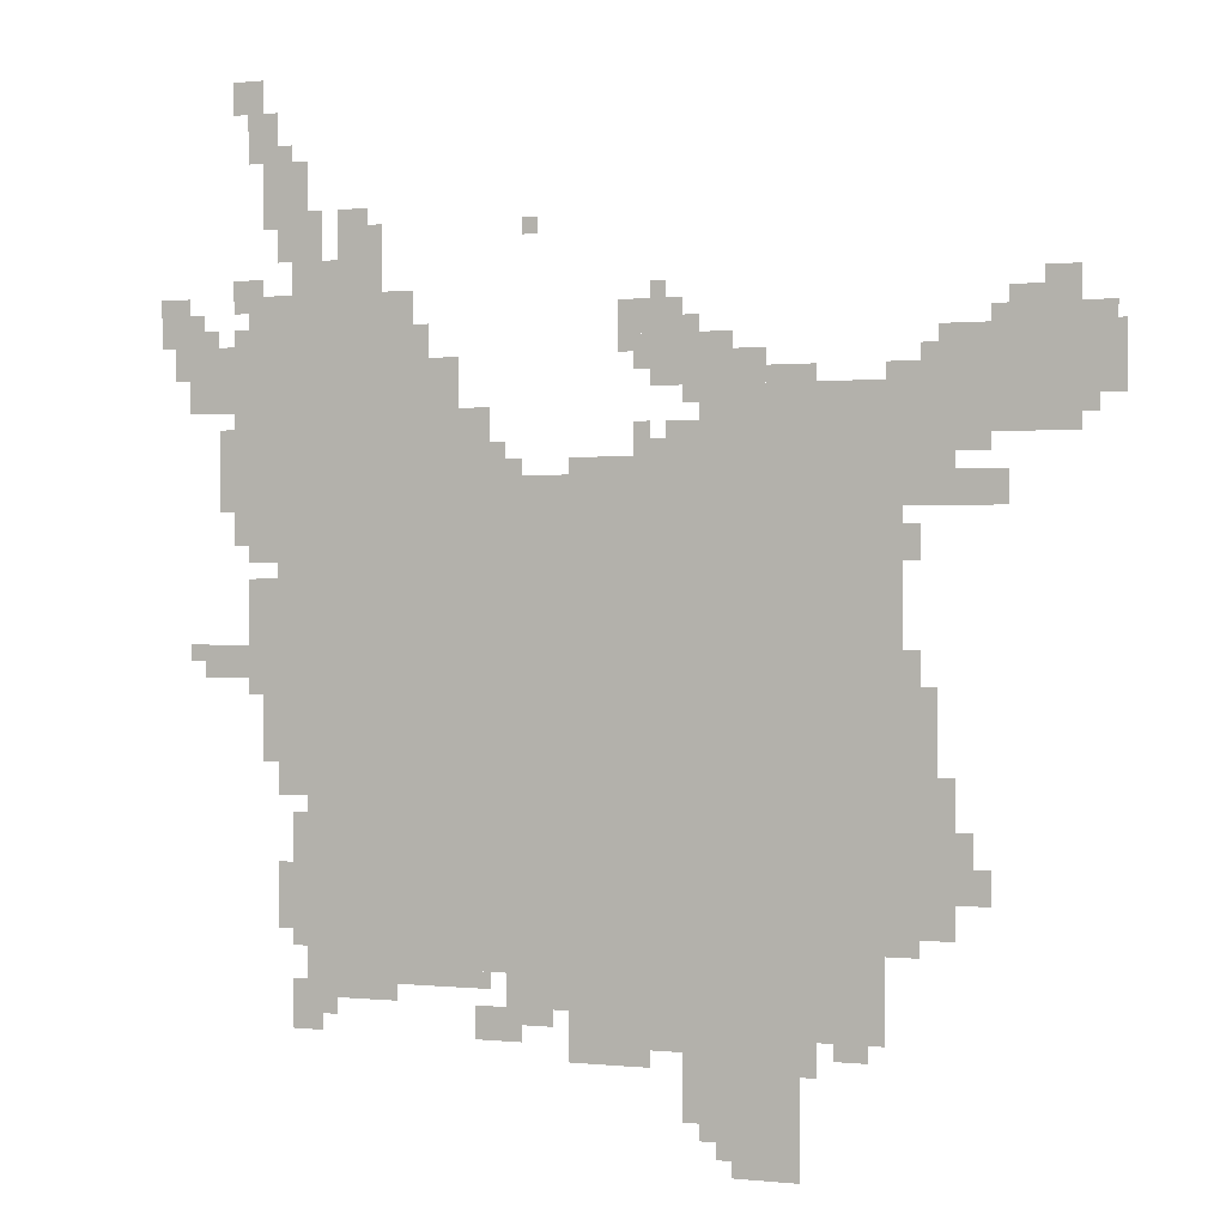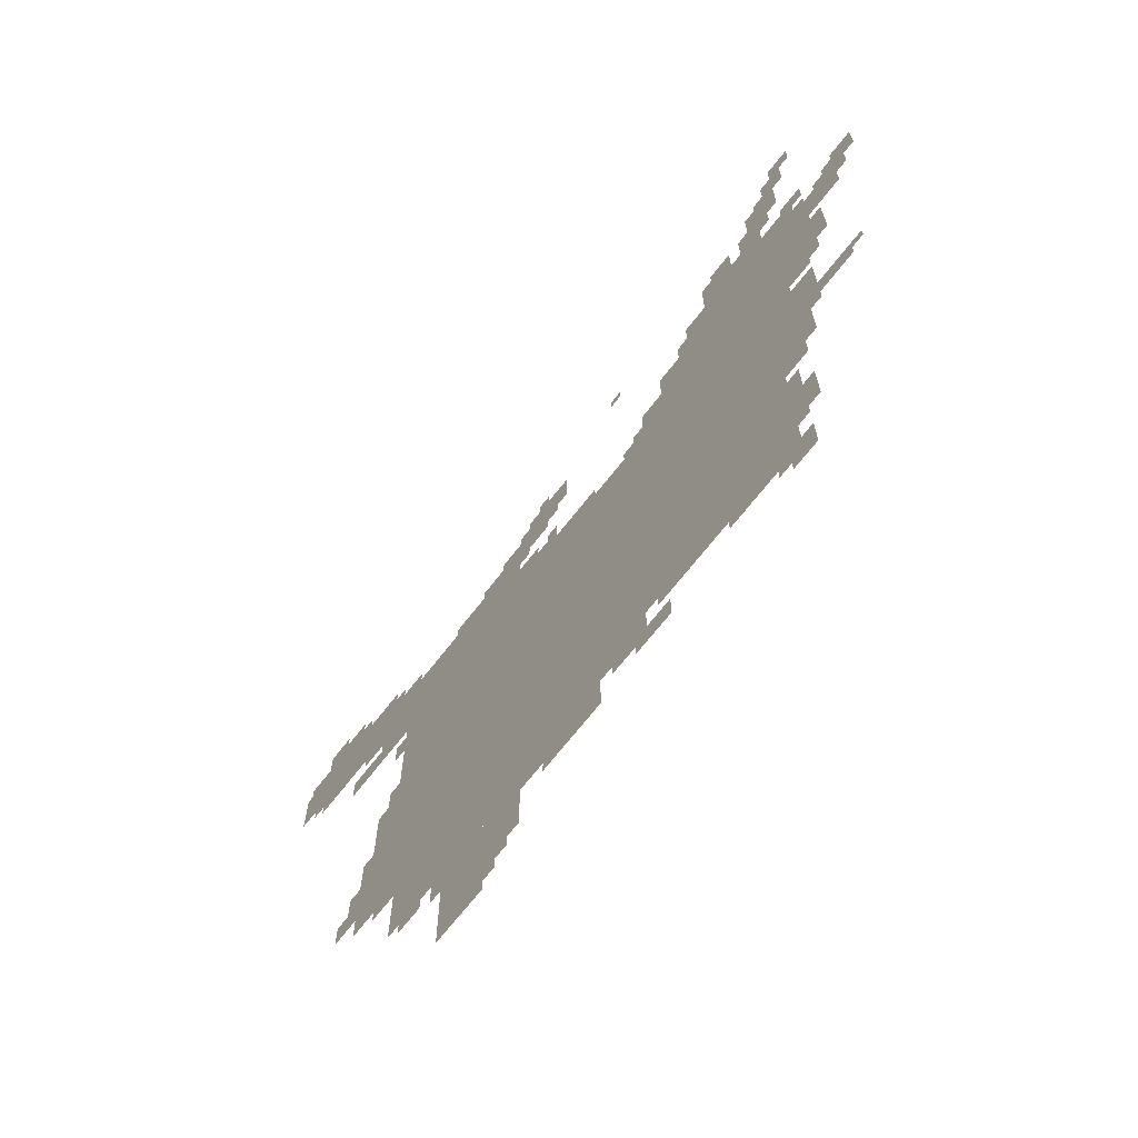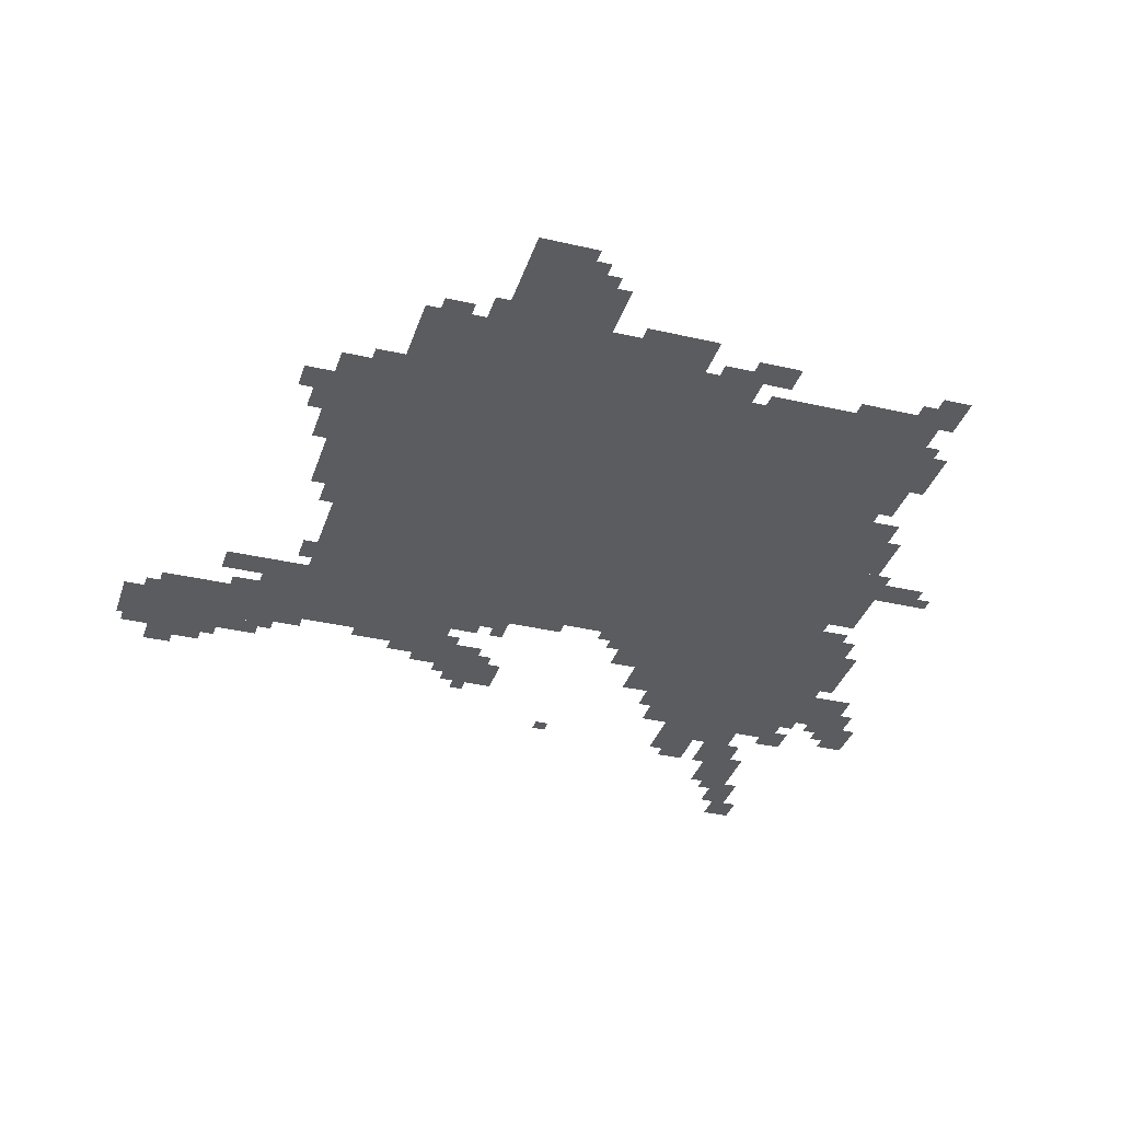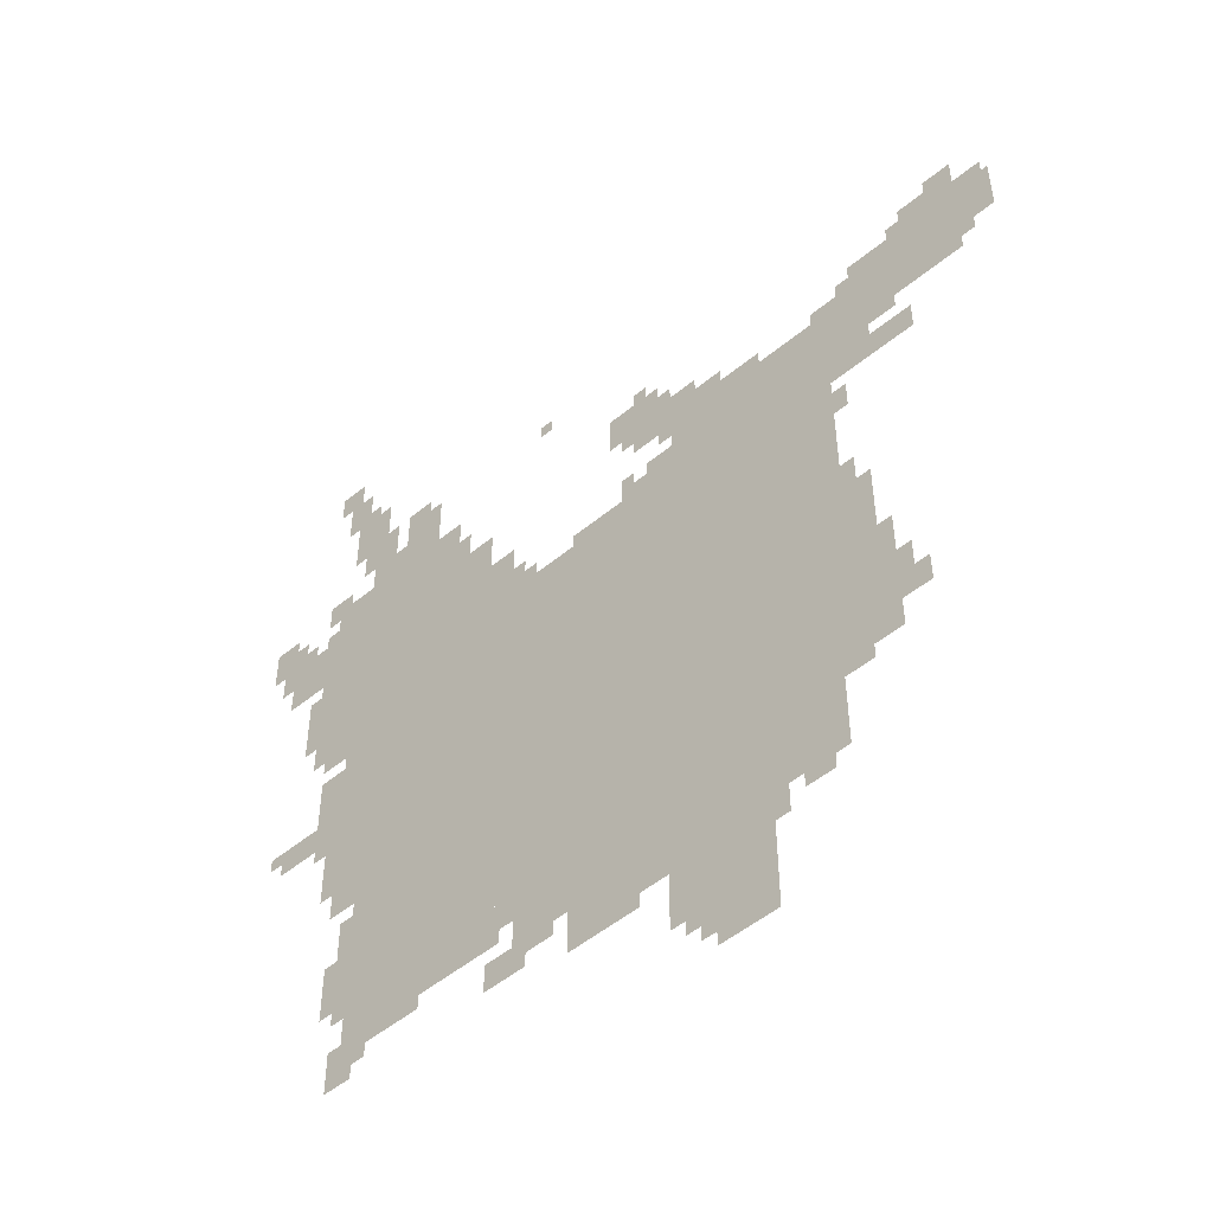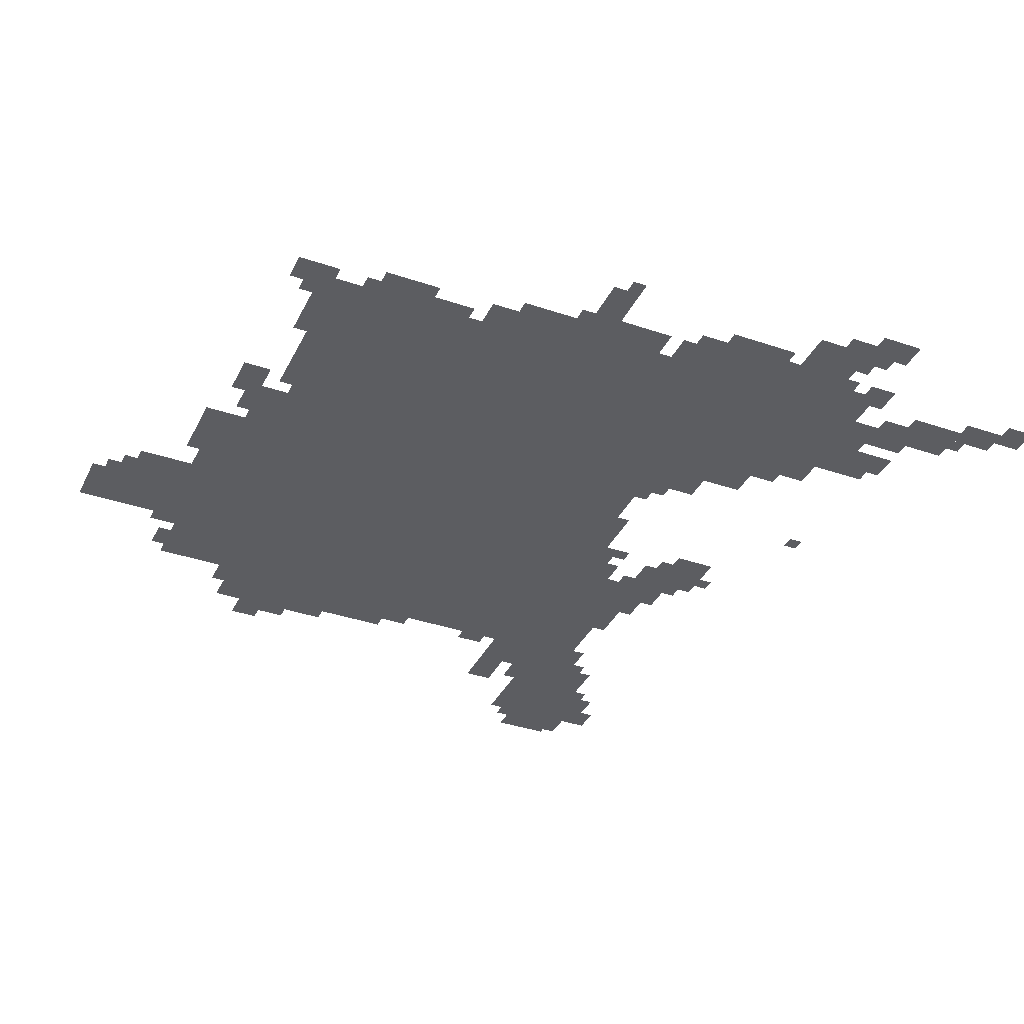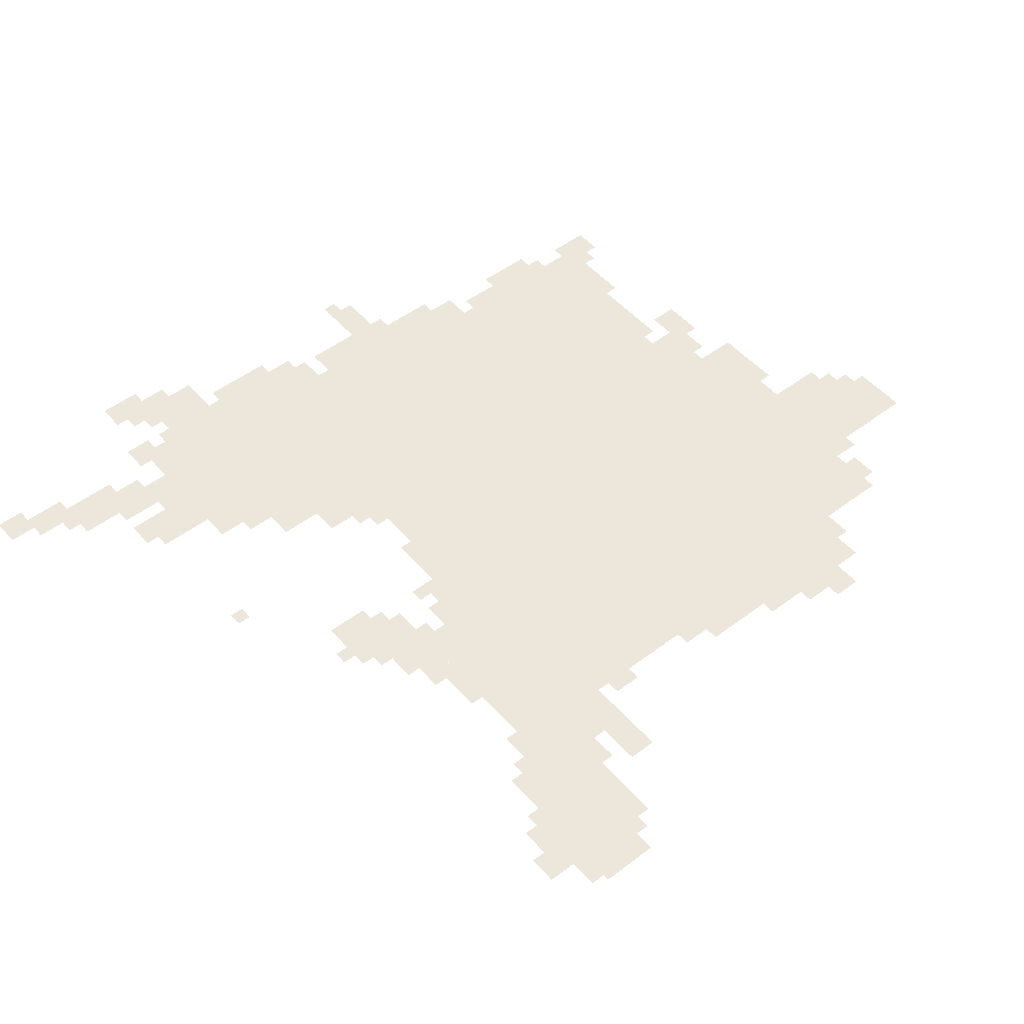
<metadata>
{"format":"obj","ext":"obj","renderer":"f3d","projection":"perspective","resolution":1024,"background":"white","views":[{"elev":0.5,"azim":-158.0,"up":"+Y"},{"elev":-69.6,"azim":52.0,"up":"+Y"},{"elev":-35.2,"azim":-17.2,"up":"+Z"},{"elev":-50.8,"azim":-137.9,"up":"+Y"},{"elev":-36.8,"azim":66.2,"up":"+Z"},{"elev":50.3,"azim":-129.6,"up":"+Z"}]}
</metadata>
<code>
g yuekecheng_alter-mesh
v -320 415 0
v -320 1215 0
v -928 1215 0
v -928 415 0
v -928 415 0
v -928 1215 0
v -1504 1215 0
v -1504 415 0
v -192 1215 0
v -192 1631 0
v -544 1631 0
v -544 1215 0
v -1120 1215 0
v -1120 1439 0
v -1600 1439 0
v -1600 1215 0
v -864 255 0
v -864 415 0
v -1184 415 0
v -1184 255 0
v -1184 255 0
v -1184 415 0
v -1472 415 0
v -1472 255 0
v -1120 63 0
v -1120 255 0
v -1312 255 0
v -1312 63 0
v -544 1279 0
v -544 1503 0
v -640 1503 0
v -640 1279 0
v -1600 1407 0
v -1600 1535 0
v -1760 1535 0
v -1760 1407 0
v -1760 1407 0
v -1760 1535 0
v -1903 1535 0
v -1903 1407 0
v -320 351 0
v -320 415 0
v -608 415 0
v -608 351 0
v -544 1215 0
v -544 1279 0
v -832 1279 0
v -832 1215 0
v -832 1215 0
v -832 1279 0
v -1120 1279 0
v -1120 1215 0
v -256 927 0
v -256 1215 0
v -320 1215 0
v -320 927 0
v -64 1407 0
v -64 1535 0
v -192 1535 0
v -192 1407 0
v -608 351 0
v -608 415 0
v -864 415 0
v -864 351 0
v -256 671 0
v -256 927 0
v -320 927 0
v -320 671 0
v -1024 1439 0
v -1024 1535 0
v -1184 1535 0
v -1184 1439 0
v -1504 671 0
v -1504 895 0
v -1568 895 0
v -1568 671 0
v -1504 447 0
v -1504 671 0
v -1568 671 0
v -1568 447 0
v -384 1631 0
v -384 1759 0
v -480 1759 0
v -480 1631 0
v -224 1759 0
v -224 1887 0
v -320 1887 0
v -320 1759 0
v -992 1279 0
v -992 1343 0
v -1120 1343 0
v -1120 1279 0
v -1184 0 0
v -1184 63 0
v -1312 63 0
v -1312 0 0
v -736 287 0
v -736 351 0
v -864 351 0
v -864 287 0
v -960 1535 0
v -960 1599 0
v -1088 1599 0
v -1088 1535 0
v -288 1631 0
v -288 1759 0
v -352 1759 0
v -352 1631 0
v -640 1279 0
v -640 1407 0
v -704 1407 0
v -704 1279 0
v -192 959 0
v -192 1087 0
v -256 1087 0
v -256 959 0
v -1696 1535 0
v -1696 1599 0
v -1824 1599 0
v -1824 1535 0
v -96 895 0
v -96 959 0
v -192 959 0
v -192 895 0
v -672 223 0
v -672 287 0
v -768 287 0
v -768 223 0
v -160 1151 0
v -160 1215 0
v -256 1215 0
v -256 1151 0
v -1600 1311 0
v -1600 1407 0
v -1664 1407 0
v -1664 1311 0
v -192 1887 0
v -192 1983 0
v -256 1983 0
v -256 1887 0
v 0 1535 0
v 0 1631 0
v -64 1631 0
v -64 1535 0
v -1600 1215 0
v -1600 1279 0
v -1696 1279 0
v -1696 1215 0
v -864 191 0
v -864 255 0
v -960 255 0
v -960 191 0
v -128 1279 0
v -128 1375 0
v -192 1375 0
v -192 1279 0
v -1664 1343 0
v -1664 1407 0
v -1760 1407 0
v -1760 1343 0
v -512 319 0
v -512 351 0
v -704 351 0
v -704 319 0
v -320 319 0
v -320 351 0
v -512 351 0
v -512 319 0
v -192 863 0
v -192 959 0
v -256 959 0
v -256 863 0
v -1568 575 0
v -1568 735 0
v -1600 735 0
v -1600 575 0
v -160 1983 0
v -160 2047 0
v -224 2047 0
v -224 1983 0
v -1760 1343 0
v -1760 1407 0
v -1824 1407 0
v -1824 1343 0
v -1536 1439 0
v -1536 1503 0
v -1600 1503 0
v -1600 1439 0
v -288 383 0
v -288 511 0
v -320 511 0
v -320 383 0
v -288 511 0
v -288 639 0
v -320 639 0
v -320 511 0
v -1568 447 0
v -1568 575 0
v -1600 575 0
v -1600 447 0
v -960 191 0
v -960 255 0
v -1024 255 0
v -1024 191 0
v -128 1215 0
v -128 1279 0
v -192 1279 0
v -192 1215 0
v -288 223 0
v -288 287 0
v -352 287 0
v -352 223 0
v -288 287 0
v -288 319 0
v -416 319 0
v -416 287 0
v -1088 159 0
v -1088 255 0
v -1120 255 0
v -1120 159 0
v -416 287 0
v -416 319 0
v -512 319 0
v -512 287 0
v -1184 1439 0
v -1184 1471 0
v -1280 1471 0
v -1280 1439 0
v -1184 1471 0
v -1184 1503 0
v -1248 1503 0
v -1248 1471 0
v -1472 1439 0
v -1472 1471 0
v -1536 1471 0
v -1536 1439 0
v -1056 1343 0
v -1056 1375 0
v -1120 1375 0
v -1120 1343 0
v -1824 1535 0
v -1824 1567 0
v -1888 1567 0
v -1888 1535 0
v -544 1503 0
v -544 1567 0
v -576 1567 0
v -576 1503 0
v -960 1503 0
v -960 1535 0
v -1024 1535 0
v -1024 1503 0
v -32 1471 0
v -32 1535 0
v -64 1535 0
v -64 1471 0
v -704 1279 0
v -704 1343 0
v -736 1343 0
v -736 1279 0
v -1024 223 0
v -1024 255 0
v -1088 255 0
v -1088 223 0
v -768 255 0
v -768 287 0
v -832 287 0
v -832 255 0
v -1376 223 0
v -1376 255 0
v -1440 255 0
v -1440 223 0
v -1312 191 0
v -1312 255 0
v -1344 255 0
v -1344 191 0
v -192 1119 0
v -192 1151 0
v -256 1151 0
v -256 1119 0
v -1504 1119 0
v -1504 1183 0
v -1536 1183 0
v -1536 1119 0
v -1632 511 0
v -1632 575 0
v -1664 575 0
v -1664 511 0
v -1504 895 0
v -1504 959 0
v -1536 959 0
v -1536 895 0
v -224 735 0
v -224 799 0
v -256 799 0
v -256 735 0
v -224 799 0
v -224 863 0
v -256 863 0
v -256 799 0
v -1600 511 0
v -1600 575 0
v -1632 575 0
v -1632 511 0
v -1600 575 0
v -1600 639 0
v -1632 639 0
v -1632 575 0
v -1280 1439 0
v -1280 1471 0
v -1344 1471 0
v -1344 1439 0
v -1088 95 0
v -1088 159 0
v -1120 159 0
v -1120 95 0
v -928 1279 0
v -928 1311 0
v -992 1311 0
v -992 1279 0
v -864 1279 0
v -864 1311 0
v -928 1311 0
v -928 1279 0
v -160 1599 0
v -160 1663 0
v -192 1663 0
v -192 1599 0
v -352 1631 0
v -352 1695 0
v -384 1695 0
v -384 1631 0
v -64 1535 0
v -64 1599 0
v -96 1599 0
v -96 1535 0
v -1760 1599 0
v -1760 1631 0
v -1824 1631 0
v -1824 1599 0
v -256 415 0
v -256 479 0
v -288 479 0
v -288 415 0
v -256 479 0
v -256 543 0
v -288 543 0
v -288 479 0
v -256 1695 0
v -256 1759 0
v -288 1759 0
v -288 1695 0
v -384 1759 0
v -384 1791 0
v -448 1791 0
v -448 1759 0
v -1824 1375 0
v -1824 1407 0
v -1856 1407 0
v -1856 1375 0
v -992 1343 0
v -992 1375 0
v -1024 1375 0
v -1024 1343 0
v -160 1375 0
v -160 1407 0
v -192 1407 0
v -192 1375 0
v -992 1471 0
v -992 1503 0
v -1024 1503 0
v -1024 1471 0
v -1088 1407 0
v -1088 1439 0
v -1120 1439 0
v -1120 1407 0
v -352 255 0
v -352 287 0
v -384 287 0
v -384 255 0
v -1152 31 0
v -1152 63 0
v -1184 63 0
v -1184 31 0
v -1504 415 0
v -1504 447 0
v -1536 447 0
v -1536 415 0
v -736 1279 0
v -736 1311 0
v -768 1311 0
v -768 1279 0
v -64 927 0
v -64 959 0
v -96 959 0
v -96 927 0
v -192 1631 0
v -192 1663 0
v -224 1663 0
v -224 1631 0
v -1024 1599 0
v -1024 1631 0
v -1056 1631 0
v -1056 1599 0
v -768 1727 0
v -768 1759 0
v -800 1759 0
v -800 1727 0
v -256 1887 0
v -256 1919 0
v -288 1919 0
v -288 1887 0
v -320 1759 0
v -320 1791 0
v -352 1791 0
v -352 1759 0
v -1664 1535 0
v -1664 1567 0
v -1696 1567 0
v -1696 1535 0
v -1568 1503 0
v -1568 1535 0
v -1600 1535 0
v -1600 1503 0
v -1088 1535 0
v -1088 1567 0
v -1120 1567 0
v -1120 1535 0
v -96 1535 0
v -96 1567 0
v -128 1567 0
v -128 1535 0
v -160 1535 0
v -160 1567 0
v -192 1567 0
v -192 1535 0
g yuekecheng_alter-mesh_0
f 3 2 1
f 1 4 3
f 7 6 5
f 5 8 7
f 11 10 9
f 9 12 11
f 15 14 13
f 13 16 15
f 19 18 17
f 17 20 19
f 23 22 21
f 21 24 23
f 27 26 25
f 25 28 27
f 31 30 29
f 29 32 31
f 35 34 33
f 33 36 35
f 39 38 37
f 37 40 39
f 43 42 41
f 41 44 43
f 47 46 45
f 45 48 47
f 51 50 49
f 49 52 51
f 55 54 53
f 53 56 55
f 59 58 57
f 57 60 59
f 63 62 61
f 61 64 63
f 67 66 65
f 65 68 67
f 71 70 69
f 69 72 71
f 75 74 73
f 73 76 75
f 79 78 77
f 77 80 79
f 83 82 81
f 81 84 83
f 87 86 85
f 85 88 87
f 91 90 89
f 89 92 91
f 95 94 93
f 93 96 95
f 99 98 97
f 97 100 99
f 103 102 101
f 101 104 103
f 107 106 105
f 105 108 107
f 111 110 109
f 109 112 111
f 115 114 113
f 113 116 115
f 119 118 117
f 117 120 119
f 123 122 121
f 121 124 123
f 127 126 125
f 125 128 127
f 131 130 129
f 129 132 131
f 135 134 133
f 133 136 135
f 139 138 137
f 137 140 139
f 143 142 141
f 141 144 143
f 147 146 145
f 145 148 147
f 151 150 149
f 149 152 151
f 155 154 153
f 153 156 155
f 159 158 157
f 157 160 159
f 163 162 161
f 161 164 163
f 167 166 165
f 165 168 167
f 171 170 169
f 169 172 171
f 175 174 173
f 173 176 175
f 179 178 177
f 177 180 179
f 183 182 181
f 181 184 183
f 187 186 185
f 185 188 187
f 191 190 189
f 189 192 191
f 195 194 193
f 193 196 195
f 199 198 197
f 197 200 199
f 203 202 201
f 201 204 203
f 207 206 205
f 205 208 207
f 211 210 209
f 209 212 211
f 215 214 213
f 213 216 215
f 219 218 217
f 217 220 219
f 223 222 221
f 221 224 223
f 227 226 225
f 225 228 227
f 231 230 229
f 229 232 231
f 235 234 233
f 233 236 235
f 239 238 237
f 237 240 239
f 243 242 241
f 241 244 243
f 247 246 245
f 245 248 247
f 251 250 249
f 249 252 251
f 255 254 253
f 253 256 255
f 259 258 257
f 257 260 259
f 263 262 261
f 261 264 263
f 267 266 265
f 265 268 267
f 271 270 269
f 269 272 271
f 275 274 273
f 273 276 275
f 279 278 277
f 277 280 279
f 283 282 281
f 281 284 283
f 287 286 285
f 285 288 287
f 291 290 289
f 289 292 291
f 295 294 293
f 293 296 295
f 299 298 297
f 297 300 299
f 303 302 301
f 301 304 303
f 307 306 305
f 305 308 307
f 311 310 309
f 309 312 311
f 315 314 313
f 313 316 315
f 319 318 317
f 317 320 319
f 323 322 321
f 321 324 323
f 327 326 325
f 325 328 327
f 331 330 329
f 329 332 331
f 335 334 333
f 333 336 335
f 339 338 337
f 337 340 339
f 343 342 341
f 341 344 343
f 347 346 345
f 345 348 347
f 351 350 349
f 349 352 351
f 355 354 353
f 353 356 355
f 359 358 357
f 357 360 359
f 363 362 361
f 361 364 363
f 367 366 365
f 365 368 367
f 371 370 369
f 369 372 371
f 375 374 373
f 373 376 375
f 379 378 377
f 377 380 379
f 383 382 381
f 381 384 383
f 387 386 385
f 385 388 387
f 391 390 389
f 389 392 391
f 395 394 393
f 393 396 395
f 399 398 397
f 397 400 399
f 403 402 401
f 401 404 403
f 407 406 405
f 405 408 407
f 411 410 409
f 409 412 411
f 415 414 413
f 413 416 415
f 419 418 417
f 417 420 419
f 423 422 421
f 421 424 423
f 427 426 425
f 425 428 427
f 431 430 429
f 429 432 431
f 435 434 433
f 433 436 435

</code>
